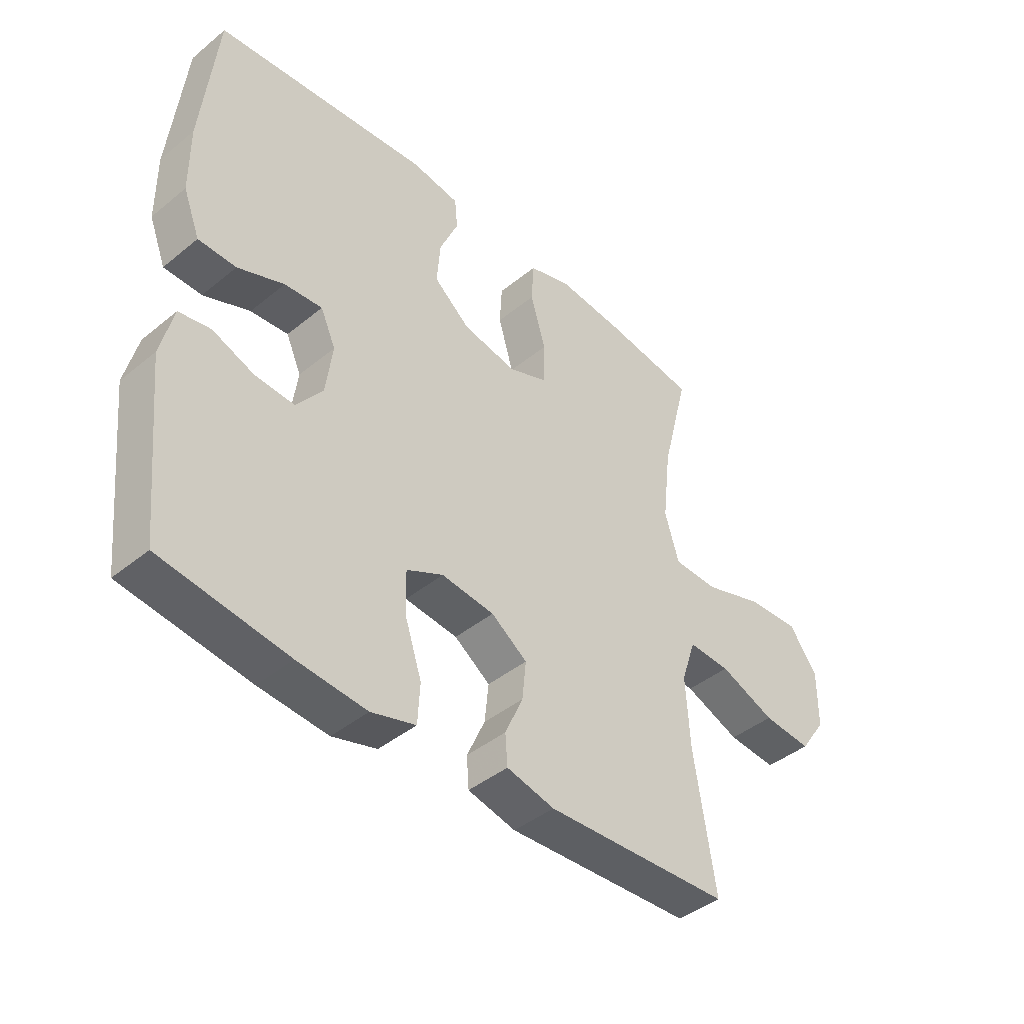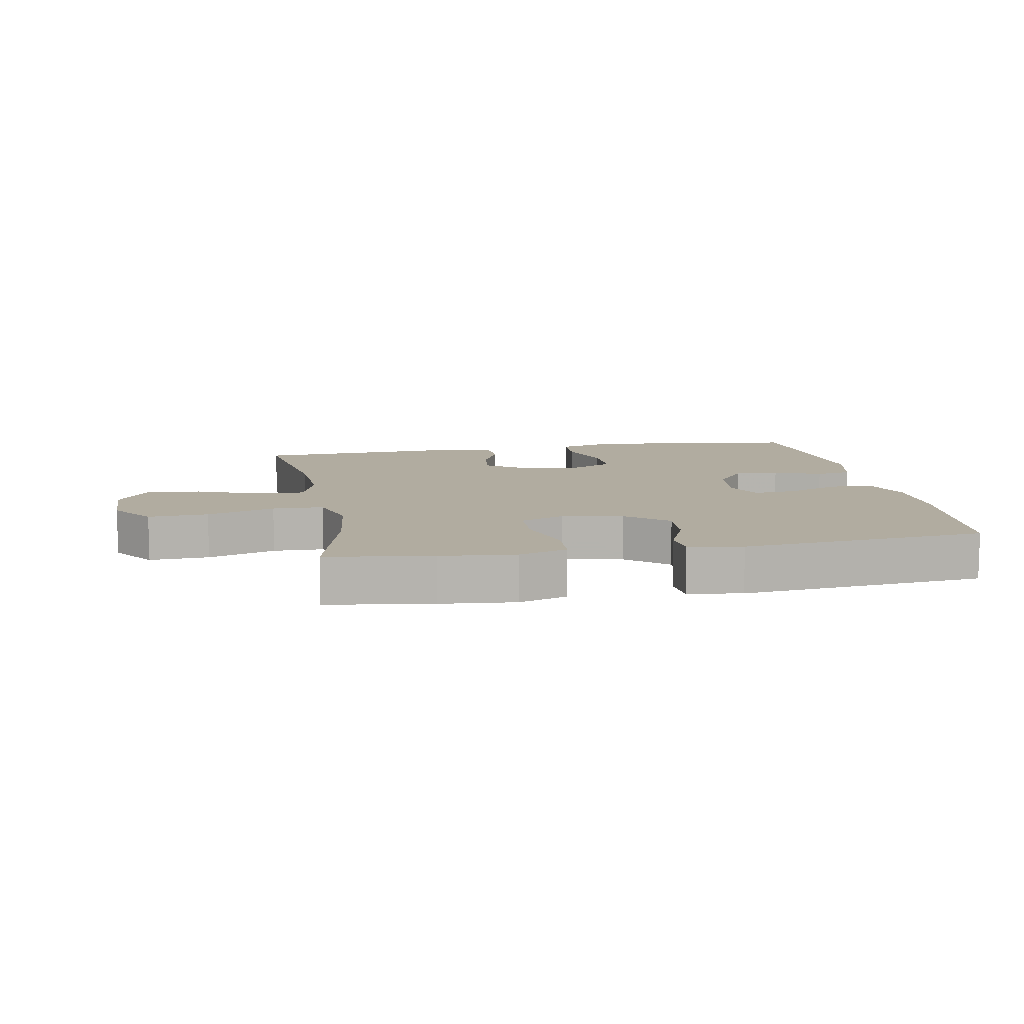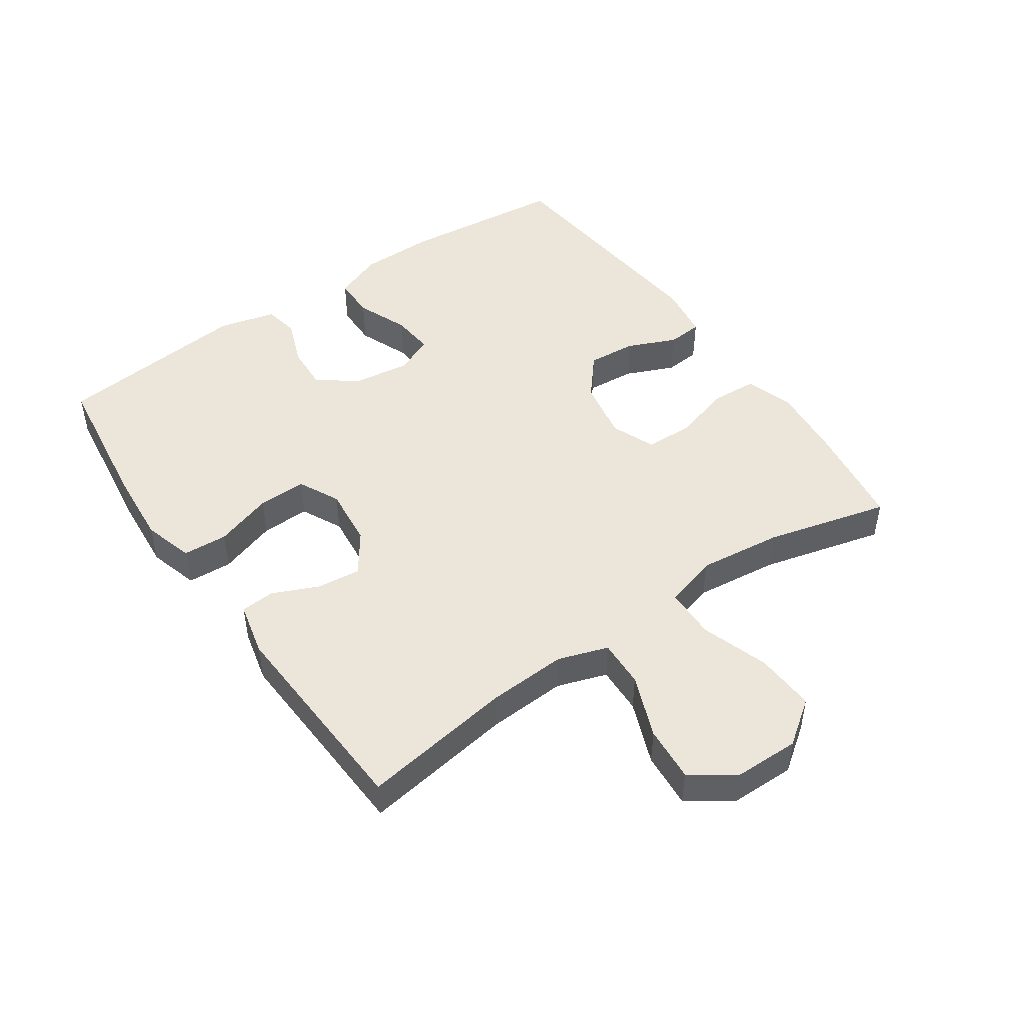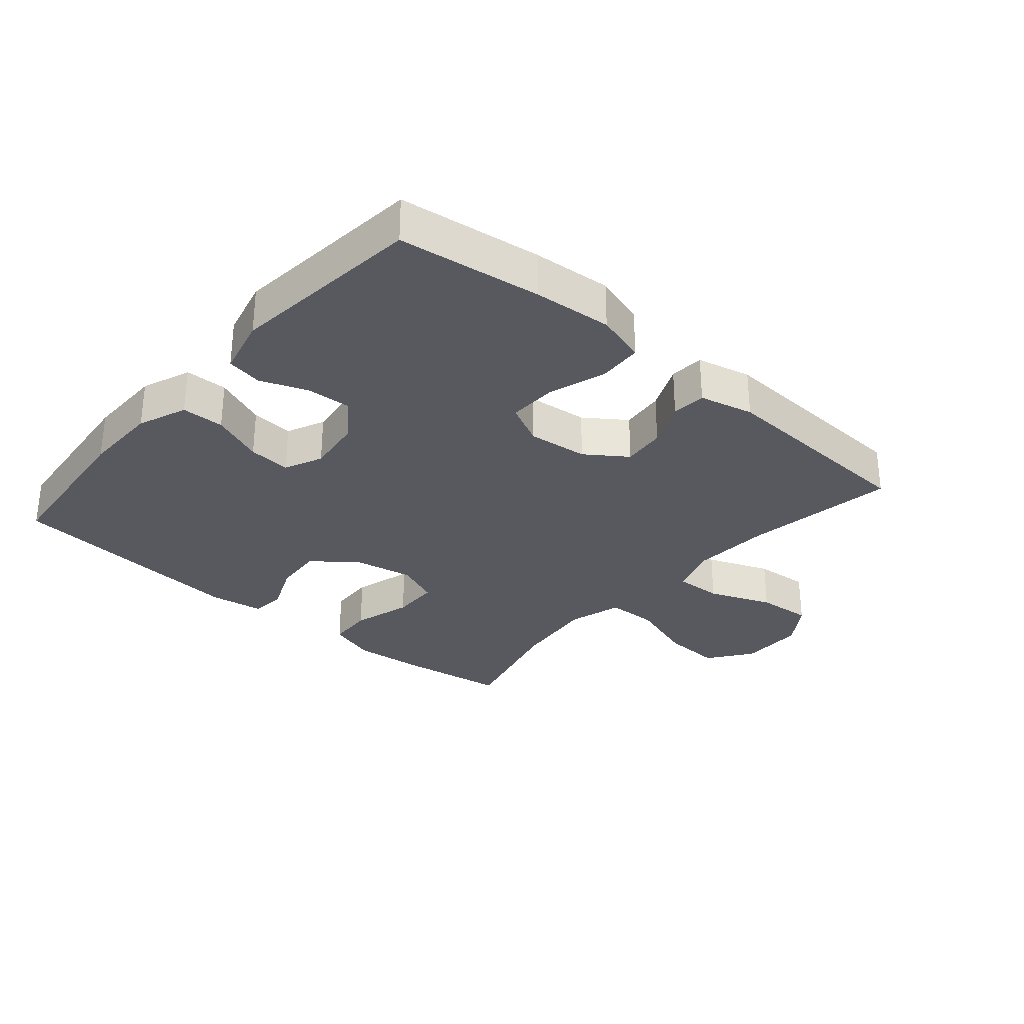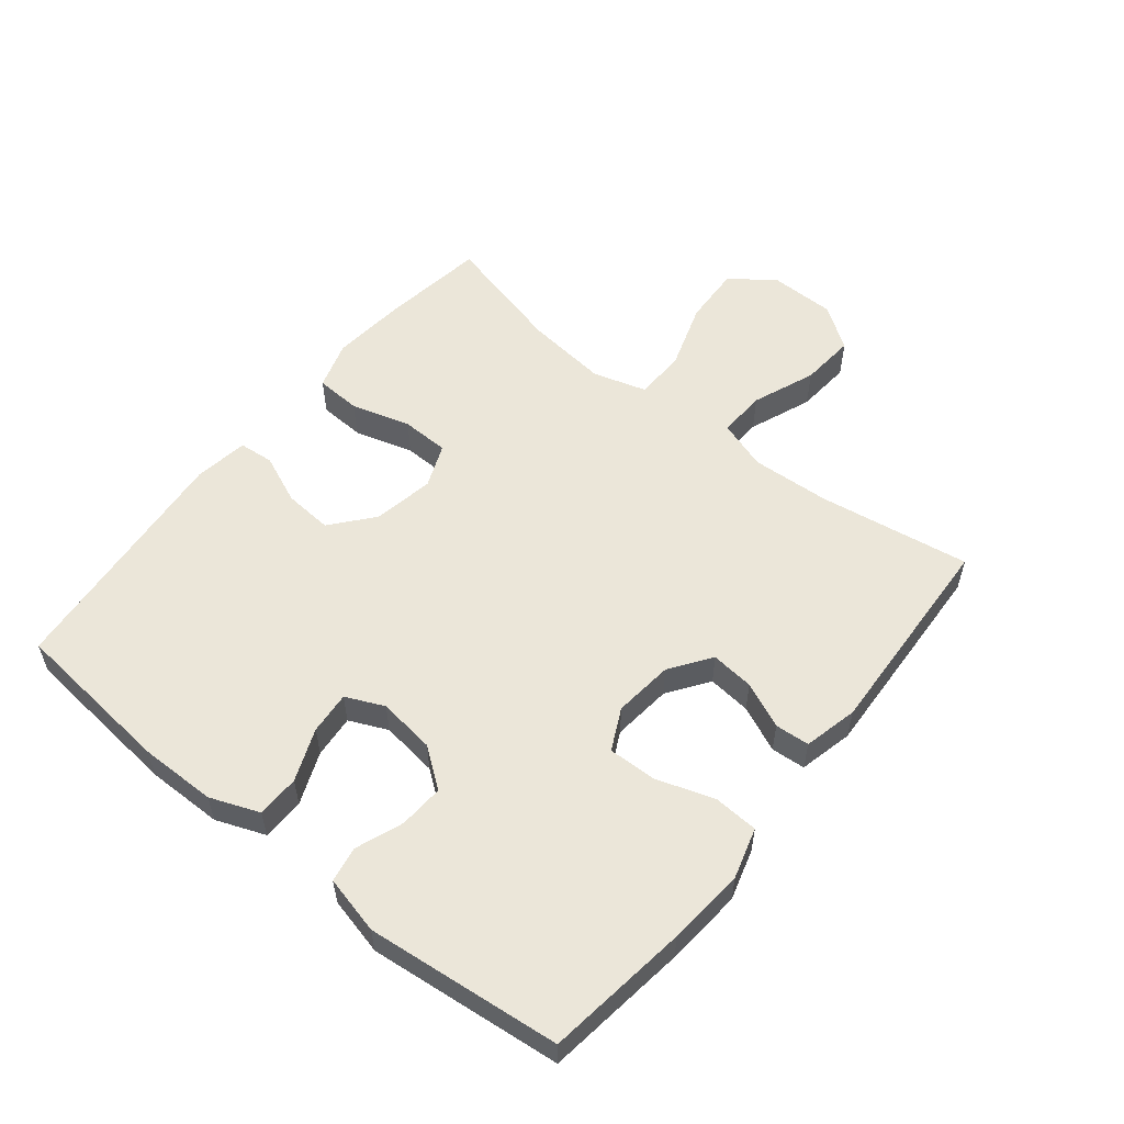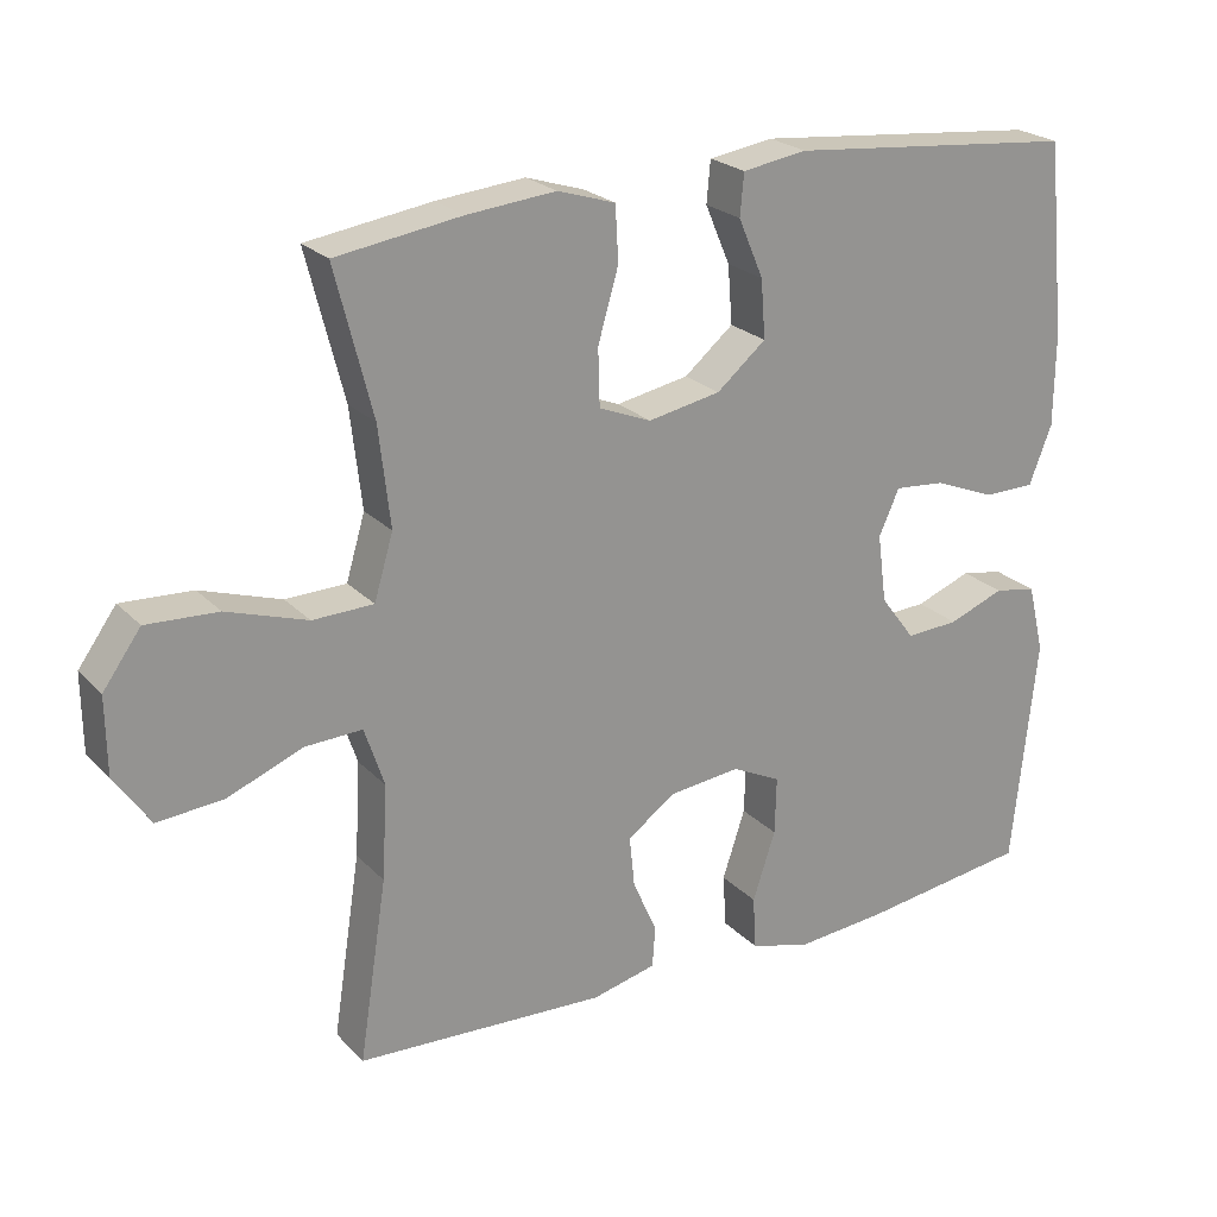
<metadata>
{"format":"obj","ext":"obj","renderer":"f3d","projection":"perspective","resolution":1024,"background":"white","views":[{"elev":-42.7,"azim":134.1,"up":"+Z"},{"elev":10.1,"azim":-10.4,"up":"+Y"},{"elev":47.6,"azim":-124.6,"up":"+Y"},{"elev":-30.3,"azim":139.3,"up":"+Y"},{"elev":55.6,"azim":128.8,"up":"+Y"},{"elev":23.3,"azim":-31.7,"up":"+Z"}]}
</metadata>
<code>
v 0.5 0.07 -0.5
v 0.276 0.07 -0.53
v 0.154 0.07 -0.54
v 0.075 0.07 -0.517
v 0.071 0.07 -0.447
v 0.101 0.07 -0.356
v 0.103 0.07 -0.28
v 0.038 0.07 -0.248
v -0.056 0.07 -0.258
v -0.12 0.07 -0.303
v -0.113 0.07 -0.371
v -0.081 0.07 -0.443
v -0.085 0.07 -0.497
v -0.17 0.07 -0.517
v -0.5 0.07 -0.5
v -0.463 0.07 -0.262
v -0.456 0.07 -0.138
v -0.482 0.07 -0.06
v -0.557 0.07 -0.063
v -0.656 0.07 -0.102
v -0.743 0.07 -0.109
v -0.79 0.07 -0.041
v -0.791 0.07 0.061
v -0.741 0.07 0.13
v -0.647 0.07 0.125
v -0.541 0.07 0.09
v -0.461 0.07 0.092
v -0.436 0.07 0.176
v -0.451 0.07 0.307
v -0.5 0.07 0.5
v -0.335 0.07 0.524
v -0.218 0.07 0.535
v -0.142 0.07 0.511
v -0.138 0.07 0.439
v -0.165 0.07 0.346
v -0.163 0.07 0.271
v -0.094 0.07 0.243
v 0.002 0.07 0.261
v 0.067 0.07 0.315
v 0.061 0.07 0.392
v 0.028 0.07 0.469
v 0.033 0.07 0.524
v 0.118 0.07 0.537
v 0.5 0.07 0.5
v 0.526 0.07 0.243
v 0.525 0.07 0.123
v 0.495 0.07 0.046
v 0.428 0.07 0.045
v 0.346 0.07 0.078
v 0.279 0.07 0.084
v 0.252 0.07 0.024
v 0.264 0.07 -0.066
v 0.31 0.07 -0.127
v 0.38 0.07 -0.123
v 0.454 0.07 -0.095
v 0.51 0.07 -0.105
v 0.532 0.07 -0.196
v 0.5 0 -0.5
v 0.276 0 -0.53
v 0.154 0 -0.54
v 0.075 0 -0.517
v 0.071 0 -0.447
v 0.101 0 -0.356
v 0.103 0 -0.28
v 0.038 0 -0.248
v -0.056 0 -0.258
v -0.12 0 -0.303
v -0.113 0 -0.371
v -0.081 0 -0.443
v -0.085 0 -0.497
v -0.17 0 -0.517
v -0.5 0 -0.5
v -0.463 0 -0.262
v -0.456 0 -0.138
v -0.482 0 -0.06
v -0.557 0 -0.063
v -0.656 0 -0.102
v -0.743 0 -0.109
v -0.79 0 -0.041
v -0.791 0 0.061
v -0.741 0 0.13
v -0.647 0 0.125
v -0.541 0 0.09
v -0.461 0 0.092
v -0.436 0 0.176
v -0.451 0 0.307
v -0.5 0 0.5
v -0.335 0 0.524
v -0.218 0 0.535
v -0.142 0 0.511
v -0.138 0 0.439
v -0.165 0 0.346
v -0.163 0 0.271
v -0.094 0 0.243
v 0.002 0 0.261
v 0.067 0 0.315
v 0.061 0 0.392
v 0.028 0 0.469
v 0.033 0 0.524
v 0.118 0 0.537
v 0.5 0 0.5
v 0.526 0 0.243
v 0.525 0 0.123
v 0.495 0 0.046
v 0.428 0 0.045
v 0.346 0 0.078
v 0.279 0 0.084
v 0.252 0 0.024
v 0.264 0 -0.066
v 0.31 0 -0.127
v 0.38 0 -0.123
v 0.454 0 -0.095
v 0.51 0 -0.105
v 0.532 0 -0.196
f 4 5 6
f 3 4 6
f 2 3 6
f 1 2 6
f 57 1 6
f 56 57 6
f 55 56 6
f 54 55 6
f 53 54 6 7
f 52 53 7 8
f 51 52 8 9
f 50 51 9 10
f 47 48 49
f 46 47 49
f 45 46 49
f 44 45 49
f 43 44 49
f 42 43 49
f 41 42 49
f 40 41 49
f 39 40 49 50
f 38 39 50 10
f 33 34 35
f 32 33 35
f 31 32 35
f 30 31 35
f 29 30 35
f 28 29 35 36
f 27 28 36 37
f 24 25 26
f 23 24 26
f 22 23 26
f 21 22 26
f 20 21 26
f 19 20 26
f 18 19 26 27
f 37 38 10
f 27 37 10
f 18 27 10
f 17 18 10
f 14 15 16
f 13 14 16
f 12 13 16
f 11 12 16
f 10 11 16 17
f 63 62 61
f 63 61 60
f 63 60 59
f 63 59 58
f 63 58 114
f 63 114 113
f 63 113 112
f 63 112 111
f 64 63 111 110
f 65 64 110 109
f 66 65 109 108
f 67 66 108 107
f 106 105 104
f 106 104 103
f 106 103 102
f 106 102 101
f 106 101 100
f 106 100 99
f 106 99 98
f 106 98 97
f 107 106 97 96
f 67 107 96 95
f 92 91 90
f 92 90 89
f 92 89 88
f 92 88 87
f 92 87 86
f 93 92 86 85
f 94 93 85 84
f 83 82 81
f 83 81 80
f 83 80 79
f 83 79 78
f 83 78 77
f 83 77 76
f 84 83 76 75
f 67 95 94
f 67 94 84
f 67 84 75
f 67 75 74
f 73 72 71
f 73 71 70
f 73 70 69
f 73 69 68
f 74 73 68 67
f 1 58 59 2
f 2 59 60 3
f 3 60 61 4
f 4 61 62 5
f 5 62 63 6
f 6 63 64 7
f 7 64 65 8
f 8 65 66 9
f 9 66 67 10
f 10 67 68 11
f 11 68 69 12
f 12 69 70 13
f 13 70 71 14
f 14 71 72 15
f 15 72 73 16
f 16 73 74 17
f 17 74 75 18
f 18 75 76 19
f 19 76 77 20
f 20 77 78 21
f 21 78 79 22
f 22 79 80 23
f 23 80 81 24
f 24 81 82 25
f 25 82 83 26
f 26 83 84 27
f 27 84 85 28
f 28 85 86 29
f 29 86 87 30
f 30 87 88 31
f 31 88 89 32
f 32 89 90 33
f 33 90 91 34
f 34 91 92 35
f 35 92 93 36
f 36 93 94 37
f 37 94 95 38
f 38 95 96 39
f 39 96 97 40
f 40 97 98 41
f 41 98 99 42
f 42 99 100 43
f 43 100 101 44
f 44 101 102 45
f 45 102 103 46
f 46 103 104 47
f 47 104 105 48
f 48 105 106 49
f 49 106 107 50
f 50 107 108 51
f 51 108 109 52
f 52 109 110 53
f 53 110 111 54
f 54 111 112 55
f 55 112 113 56
f 56 113 114 57
f 57 114 58 1

</code>
